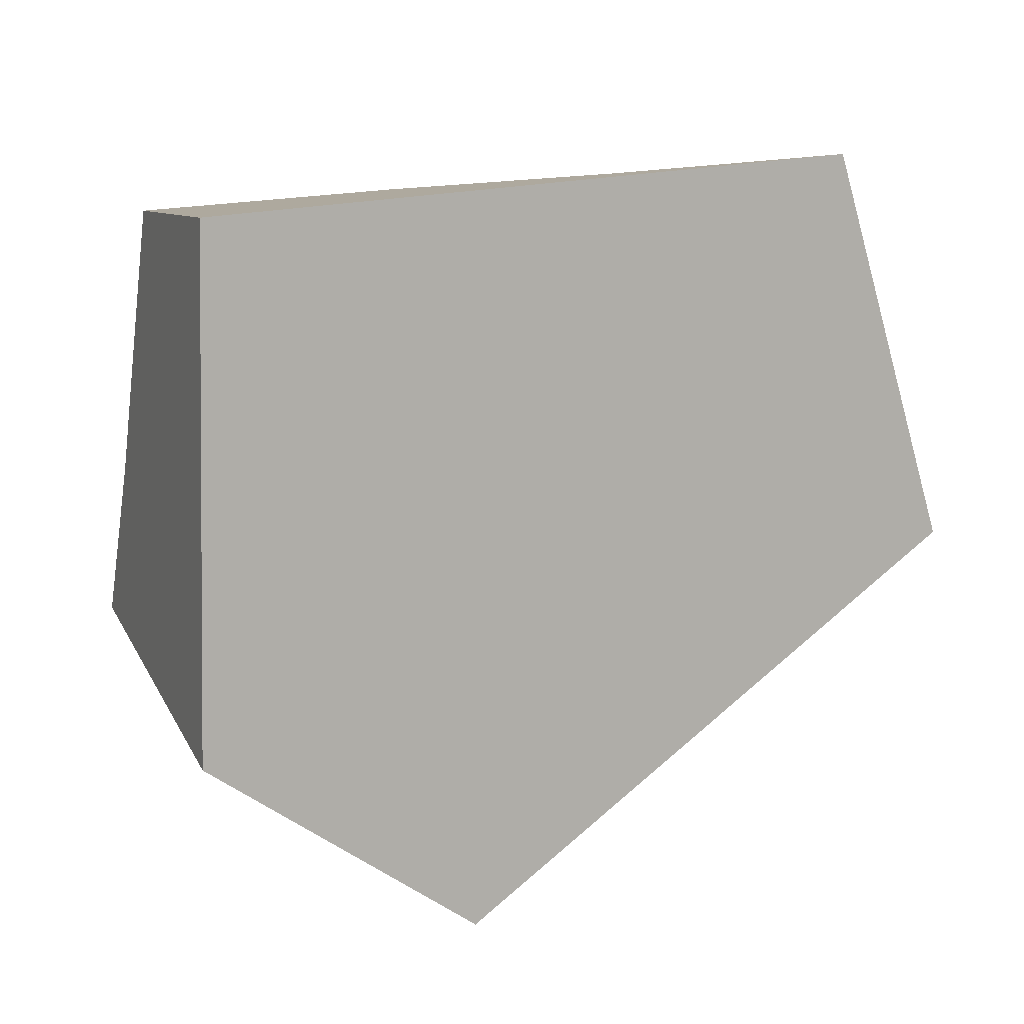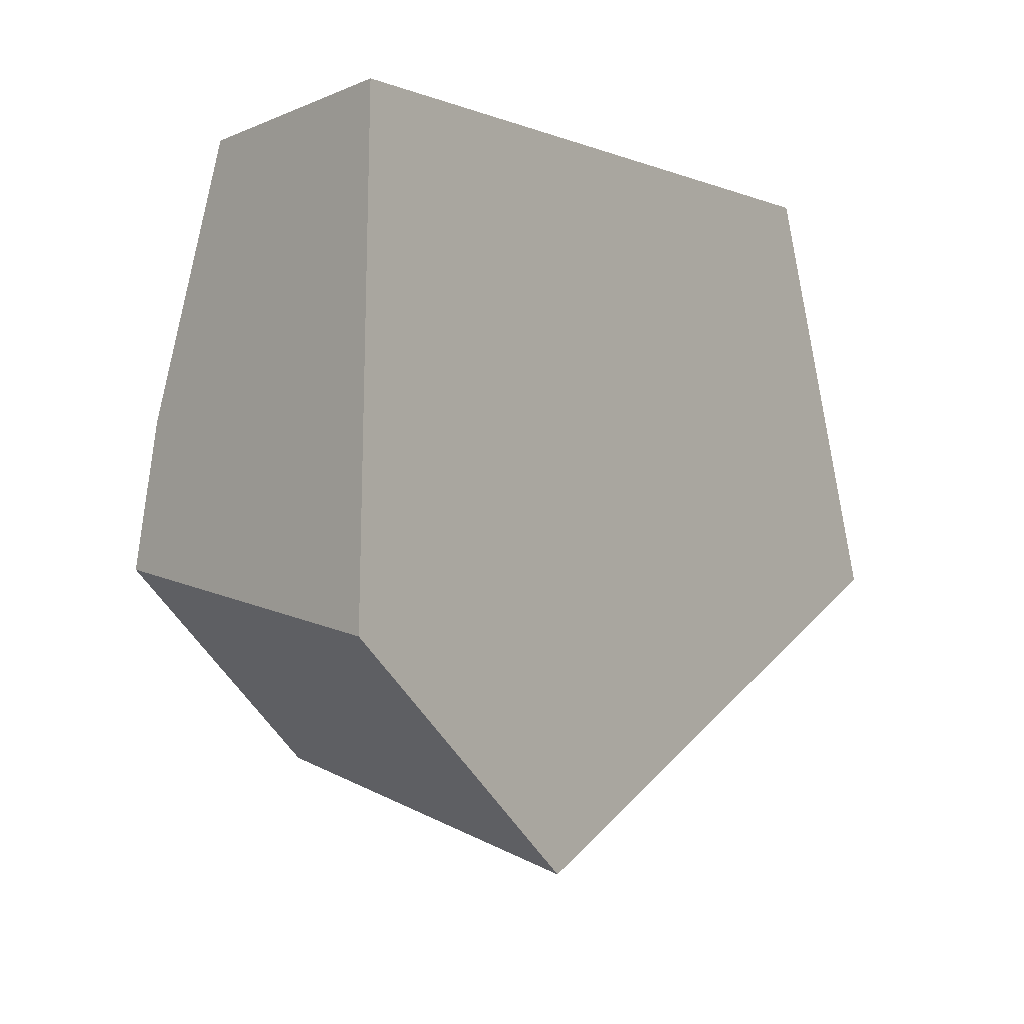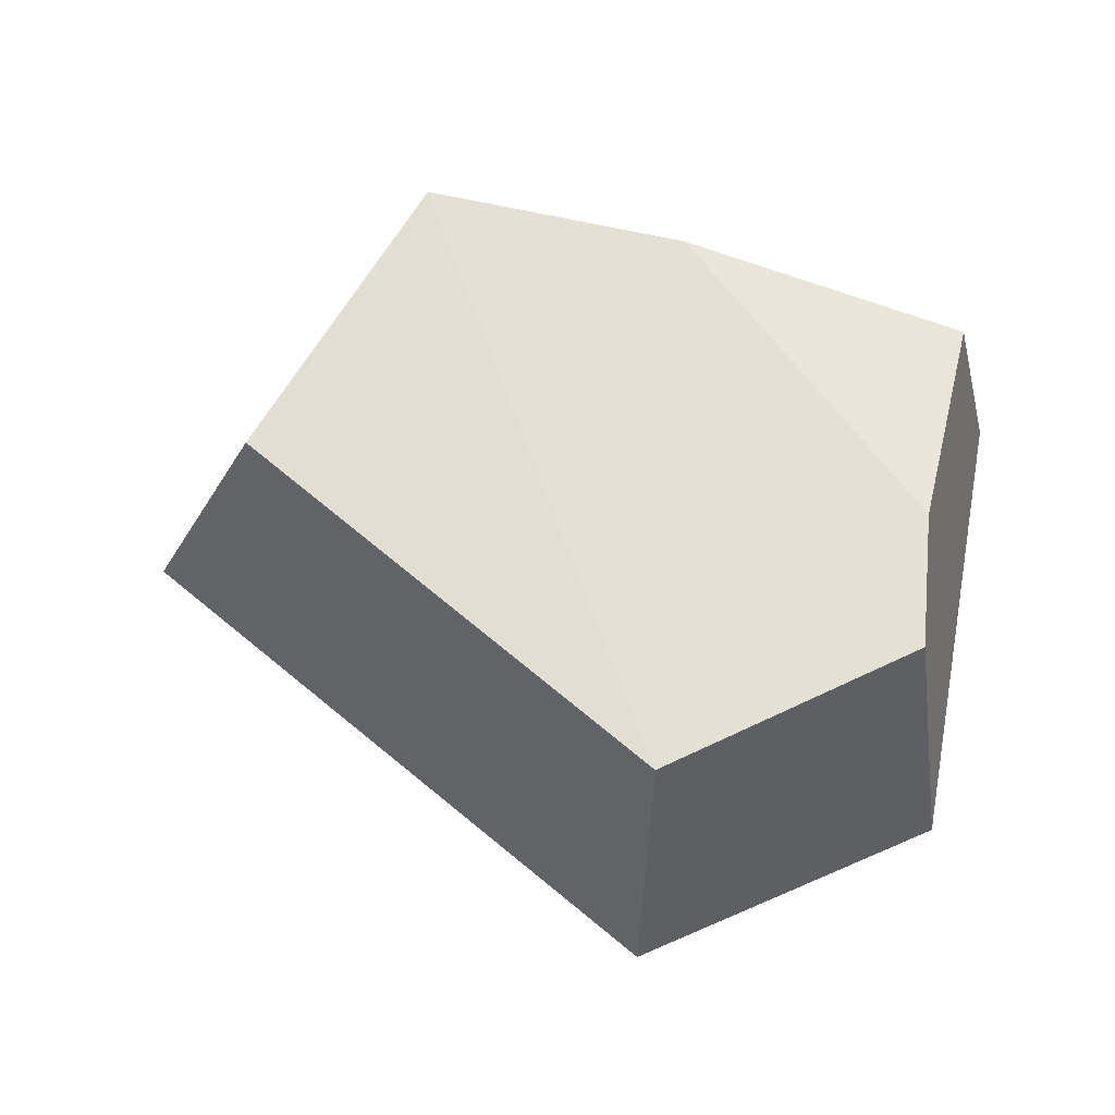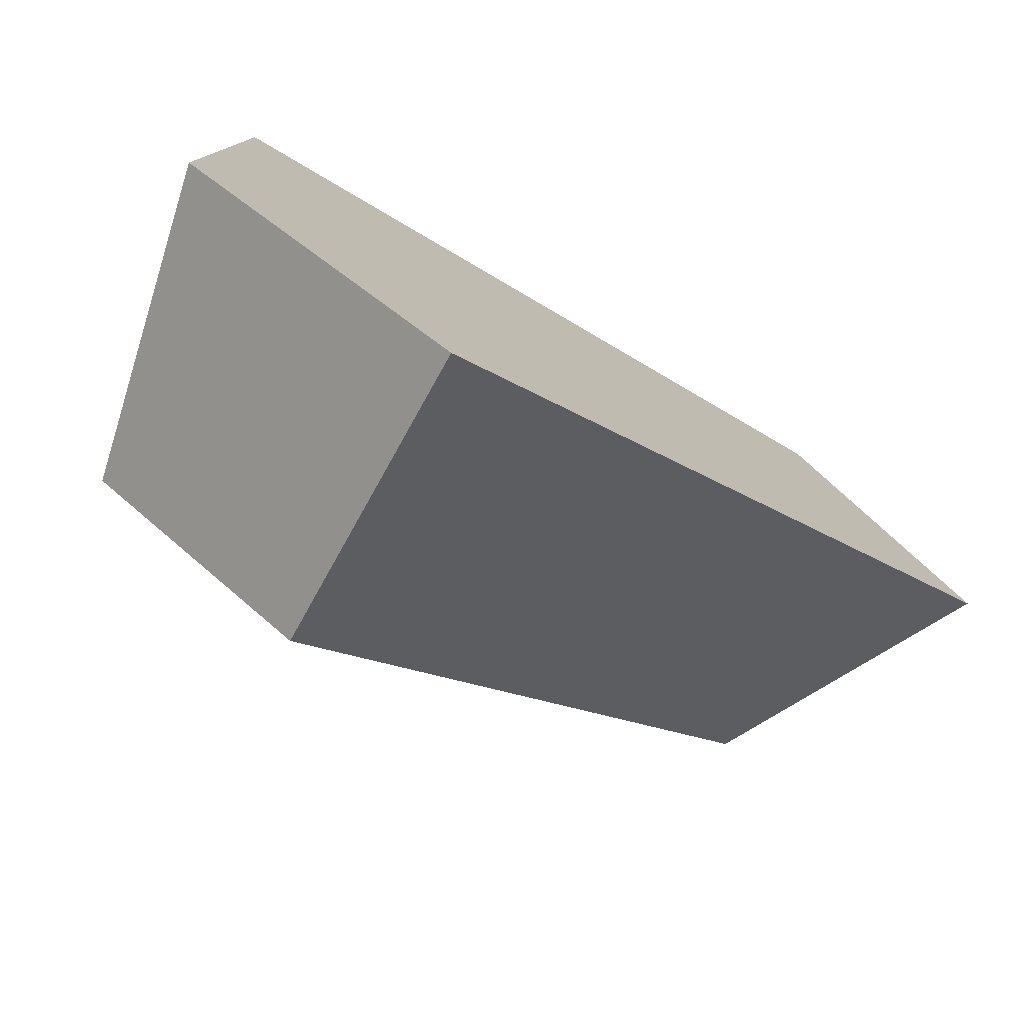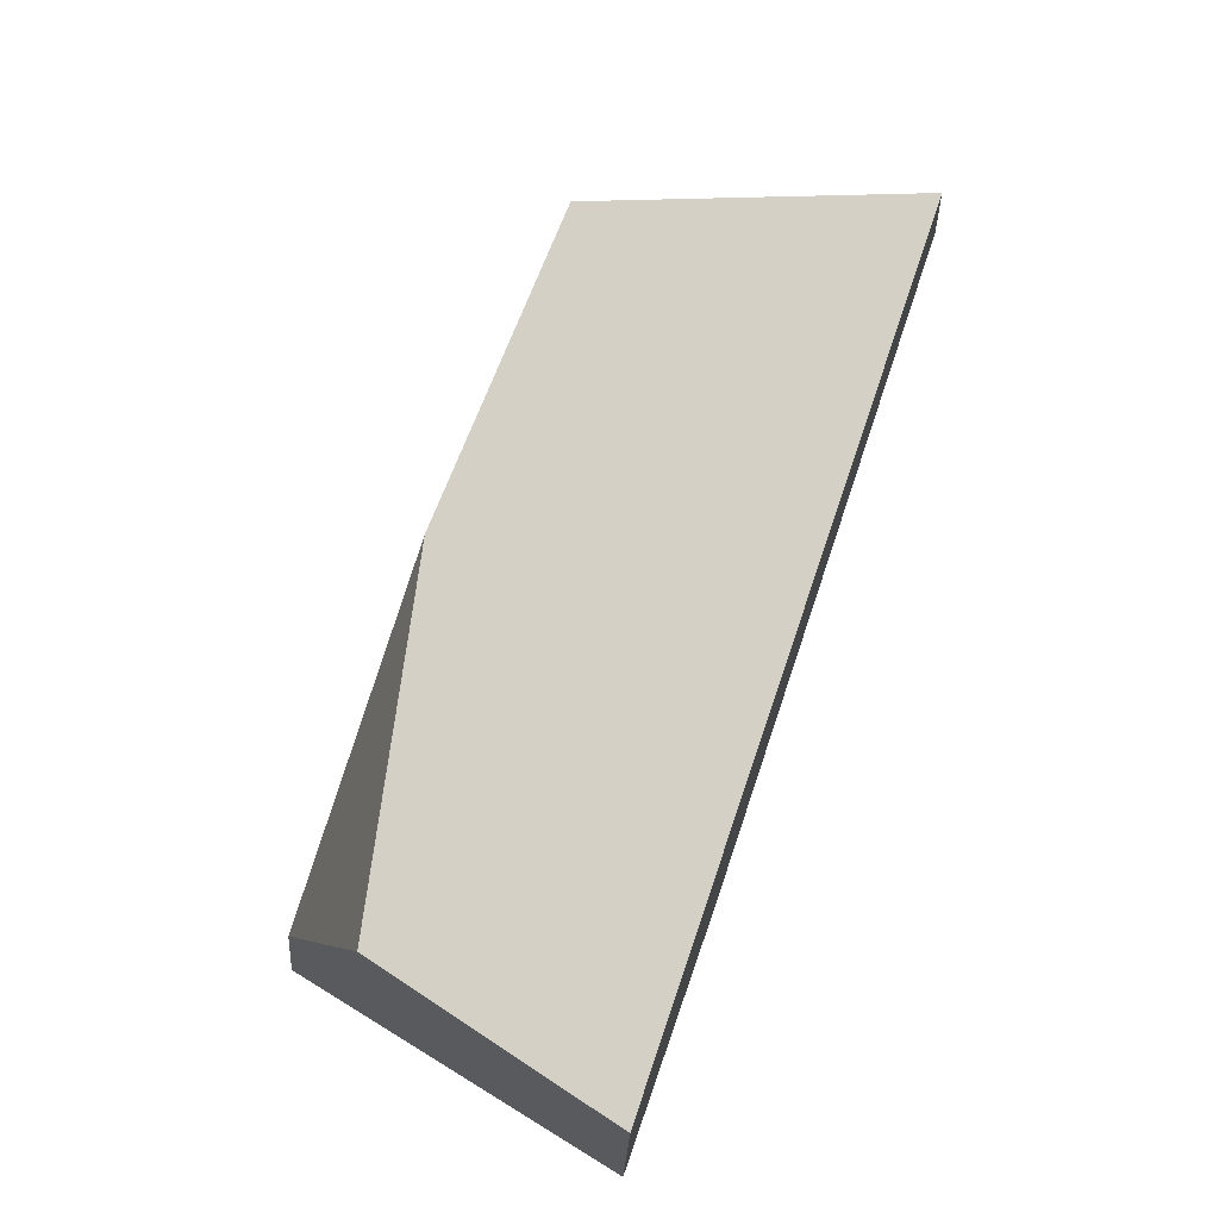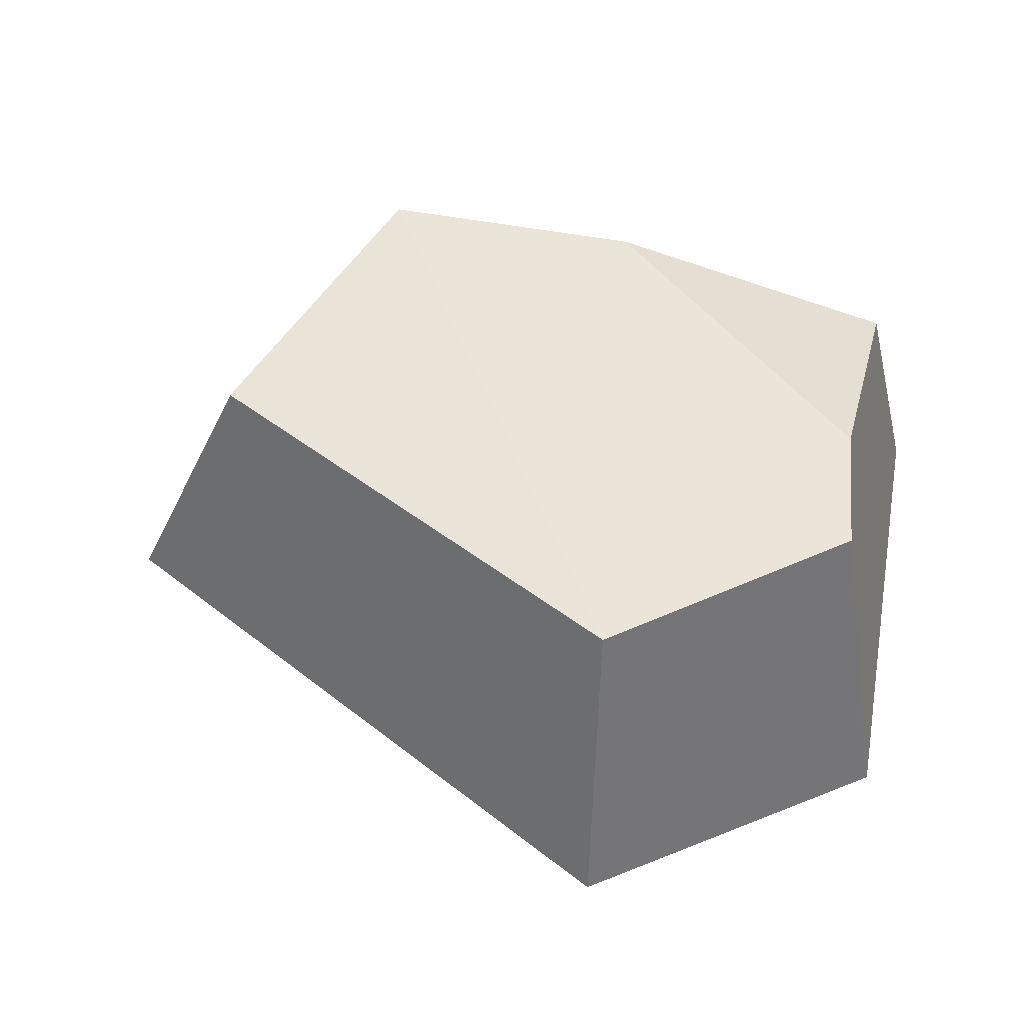
<metadata>
{"format":"obj","ext":"obj","renderer":"f3d","projection":"perspective","resolution":1024,"background":"white","views":[{"elev":8.7,"azim":-35.1,"up":"+Z"},{"elev":-8.1,"azim":-54.4,"up":"+Z"},{"elev":68.8,"azim":-168.8,"up":"+Y"},{"elev":-77.2,"azim":-30.8,"up":"+Z"},{"elev":75.3,"azim":-71.2,"up":"+Z"},{"elev":53.8,"azim":-168.6,"up":"+Y"}]}
</metadata>
<code>
v 9.469 4.245 15.59
v -16.92 7.016 -3.804
v 13.5 -7.805 16.49
v -20.09 -7.805 -7.595
v 20.09 -7.805 -1.825
v -7.137 -7.805 -16.49
v 14.82 4.378 0.968
v -6.485 6.899 -11.43
v -19.71 -7.805 13.97
v -16.28 6.605 2.548
v -3.208 5.076 14.85
v -17.07 2.484 14.06
f 9 12 10 2 4
f 5 6 8 7
f 1 8 2 10 11
f 2 8 6 4
f 7 1 3 5
f 1 11 12 9 3
f 7 8 1
f 12 11 10
f 9 4 6 5 3

</code>
